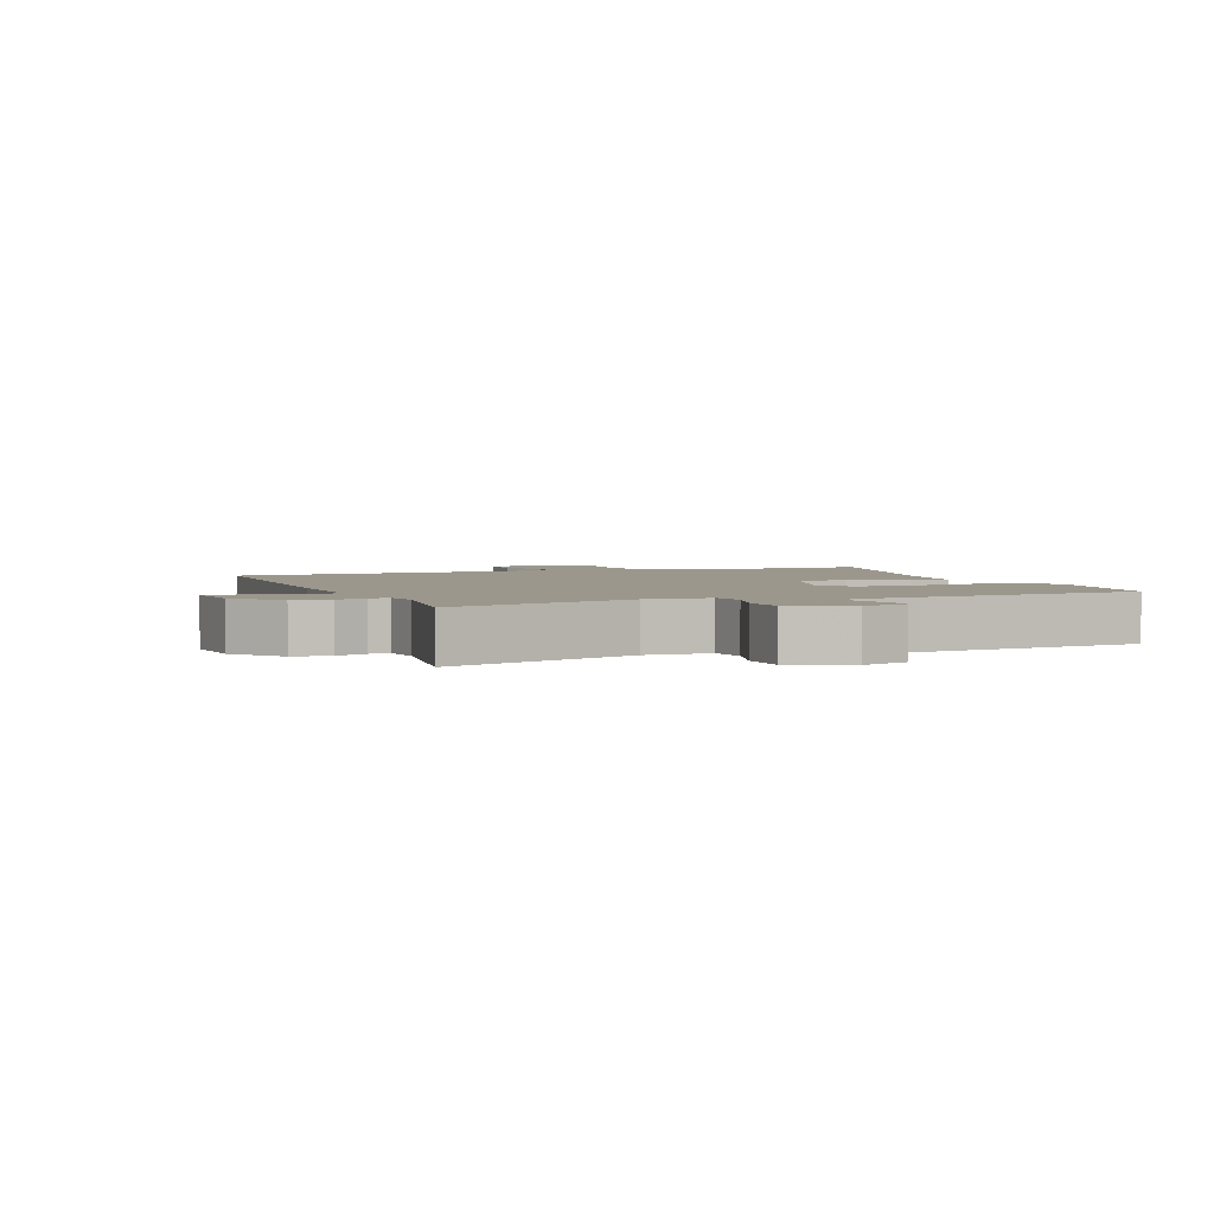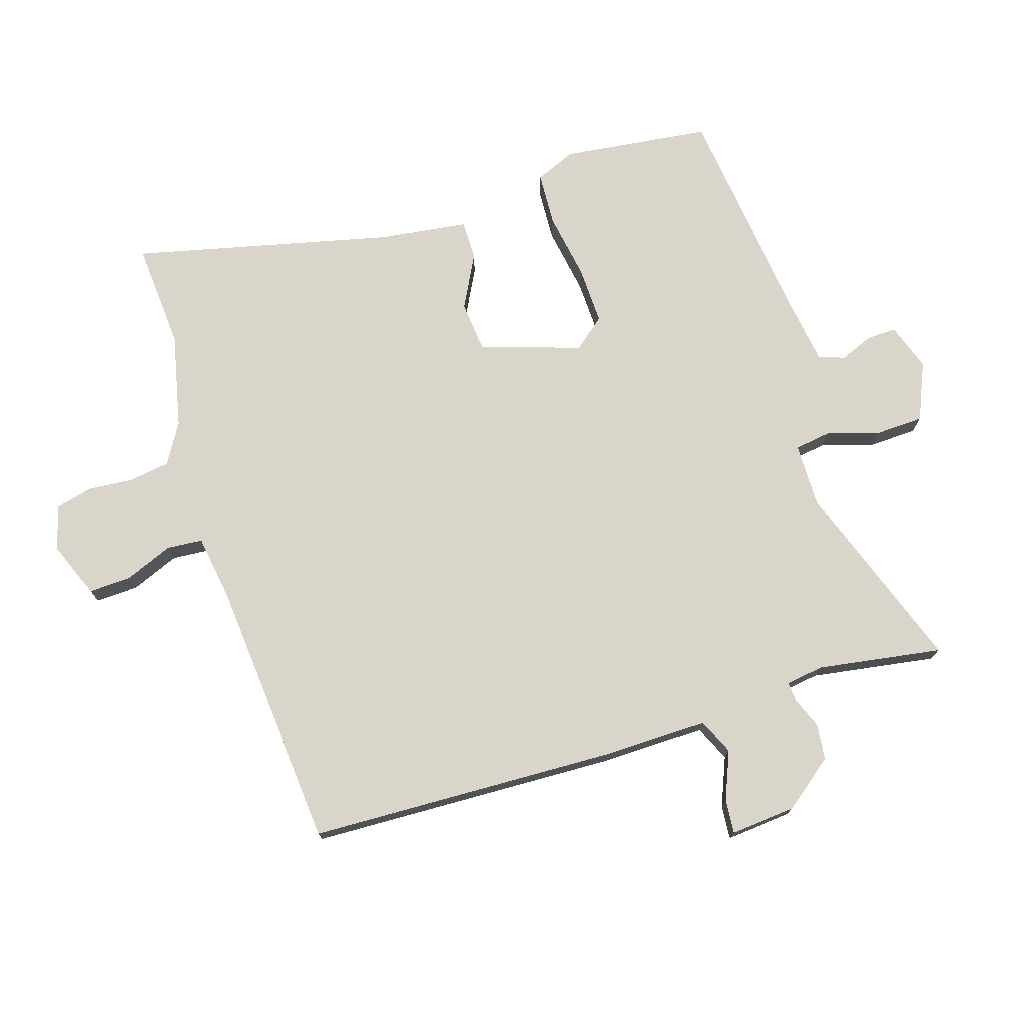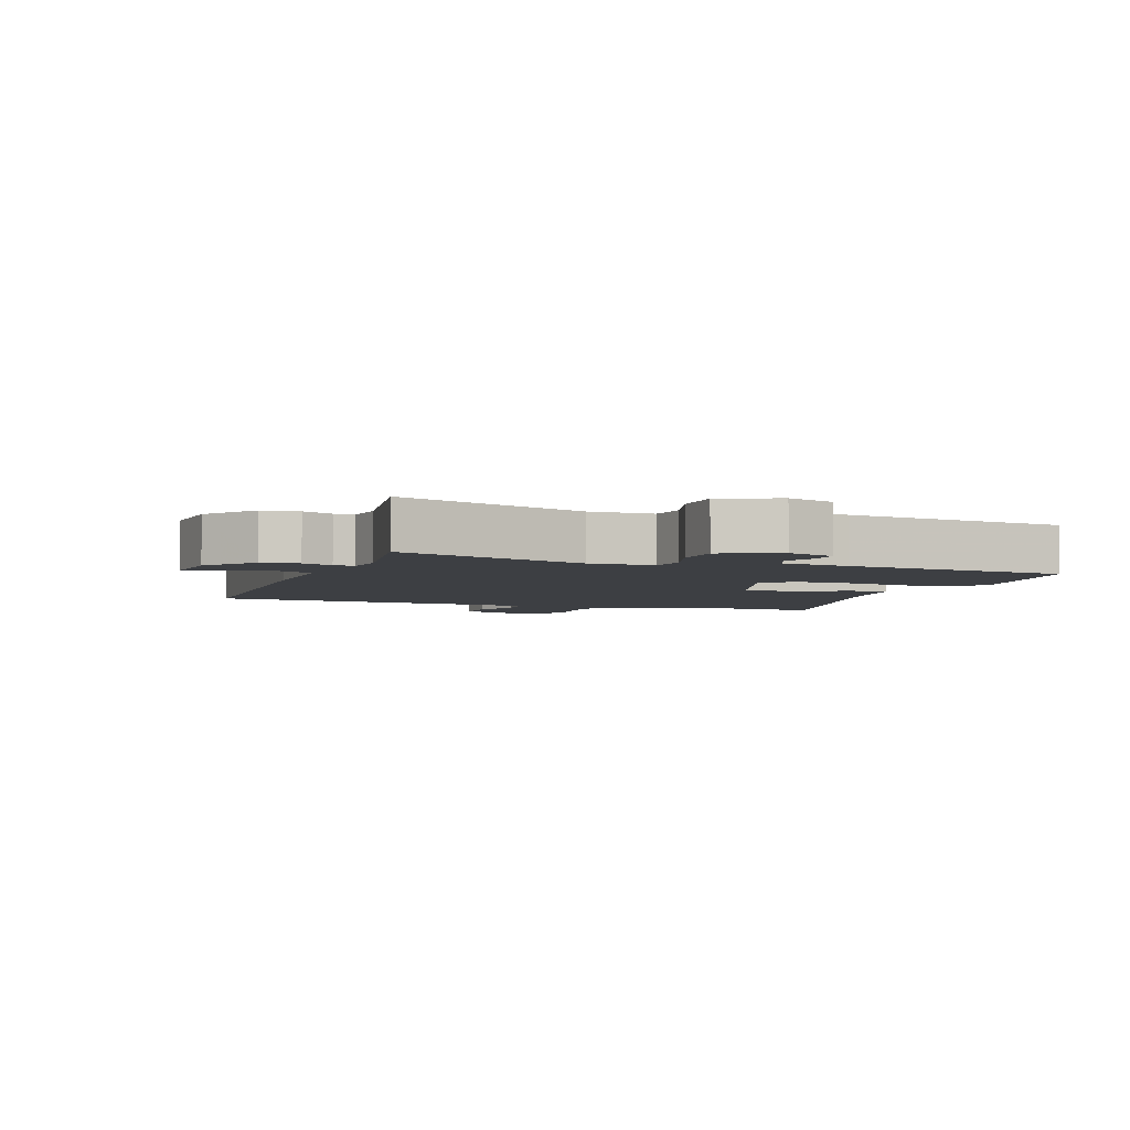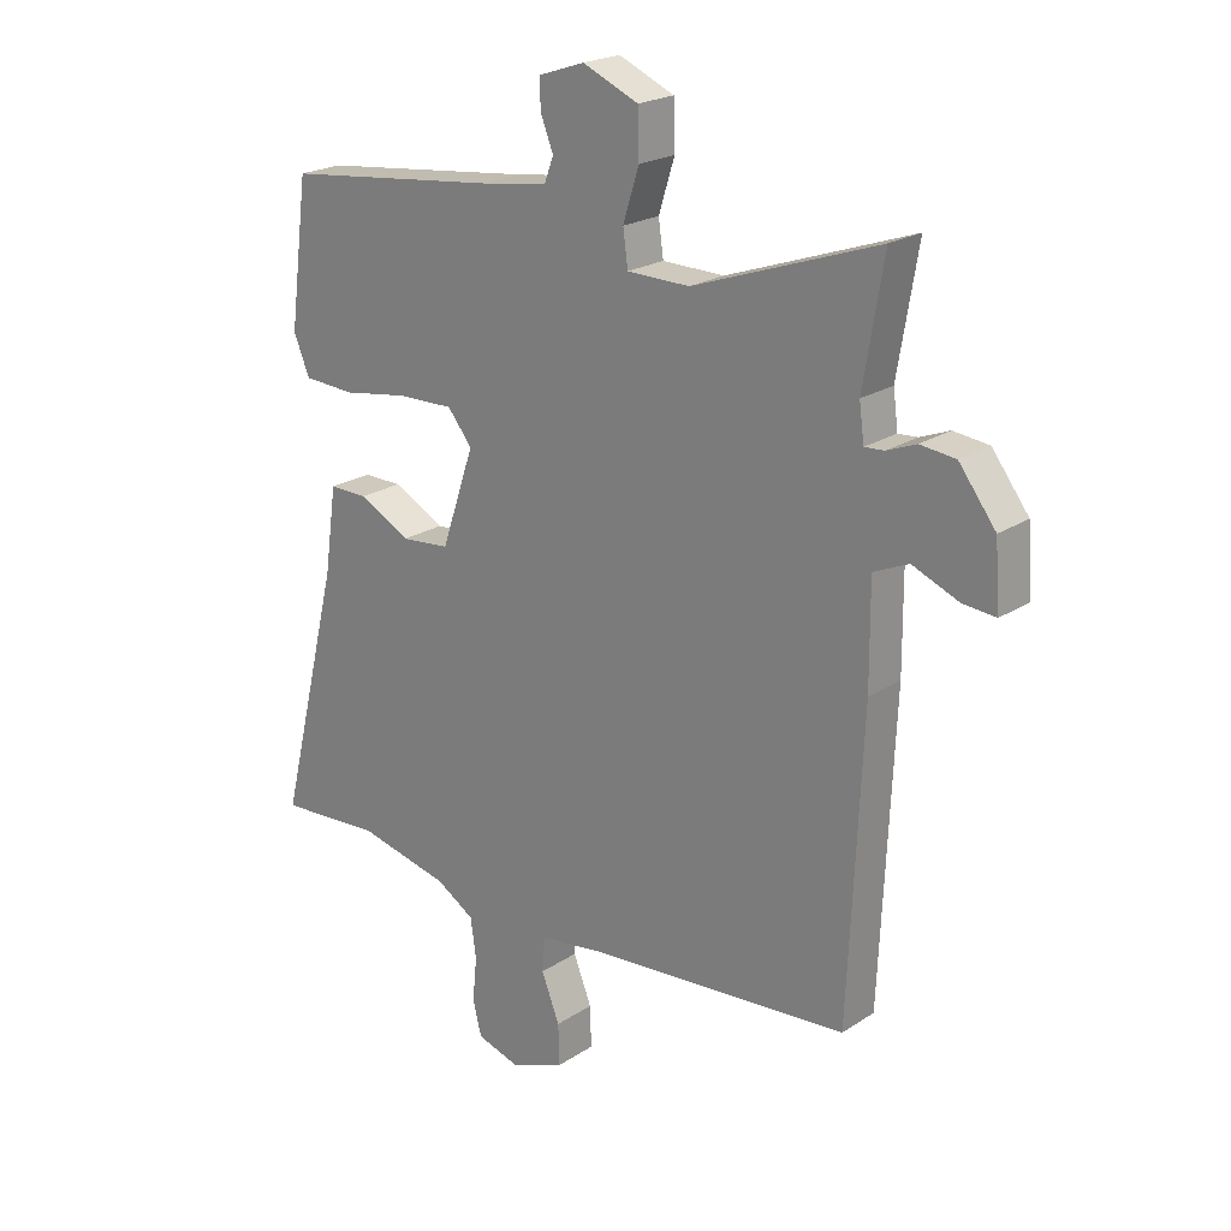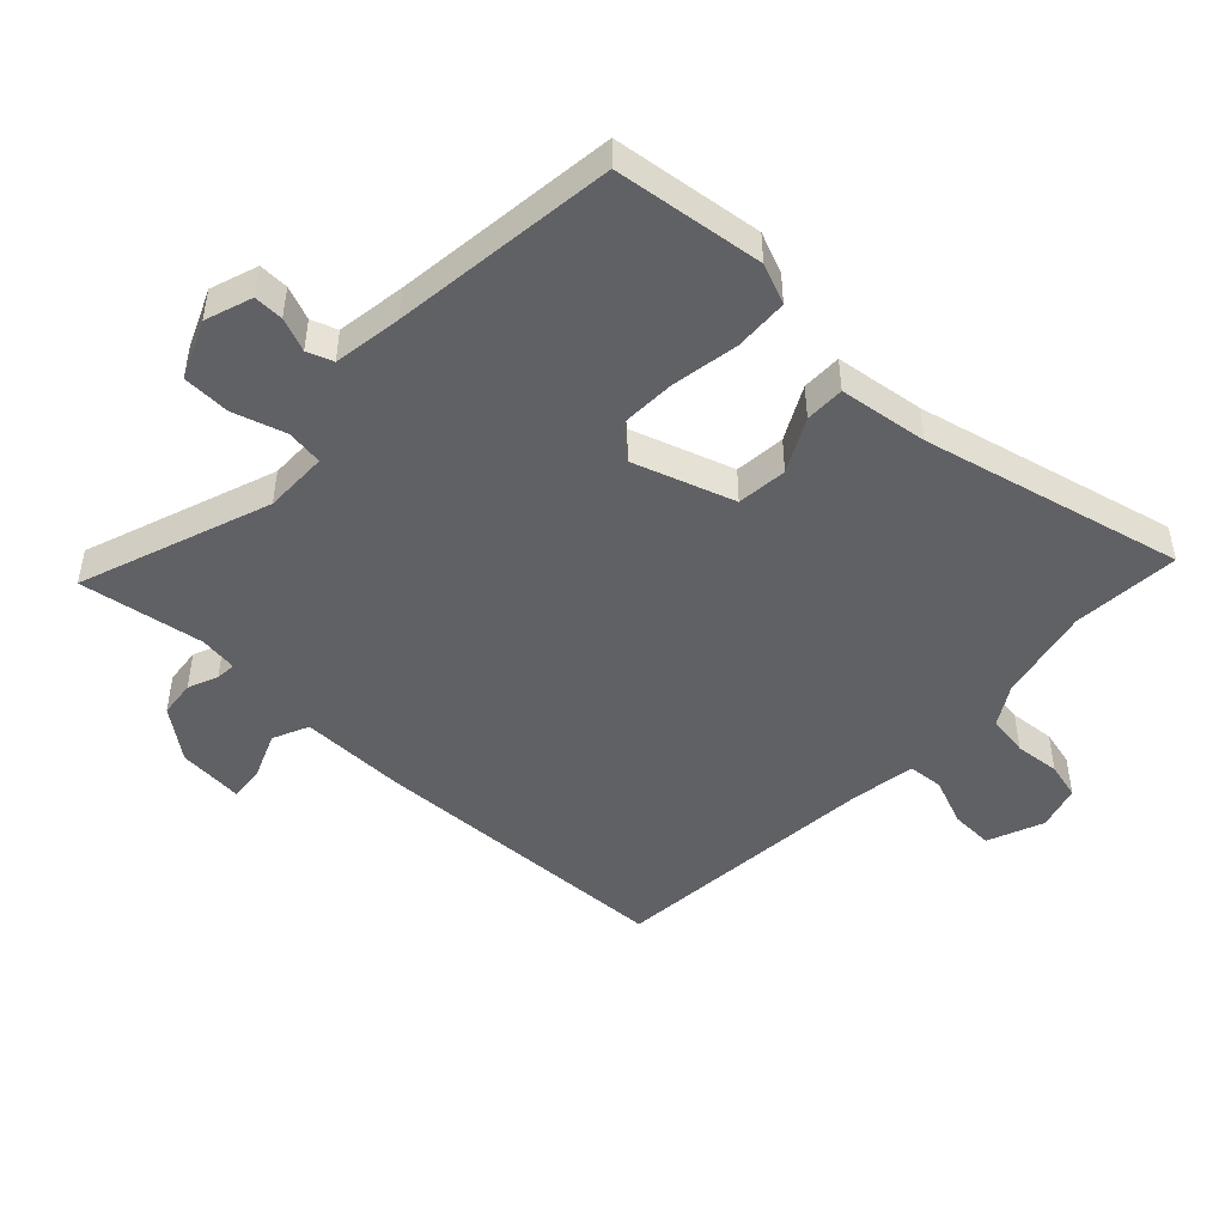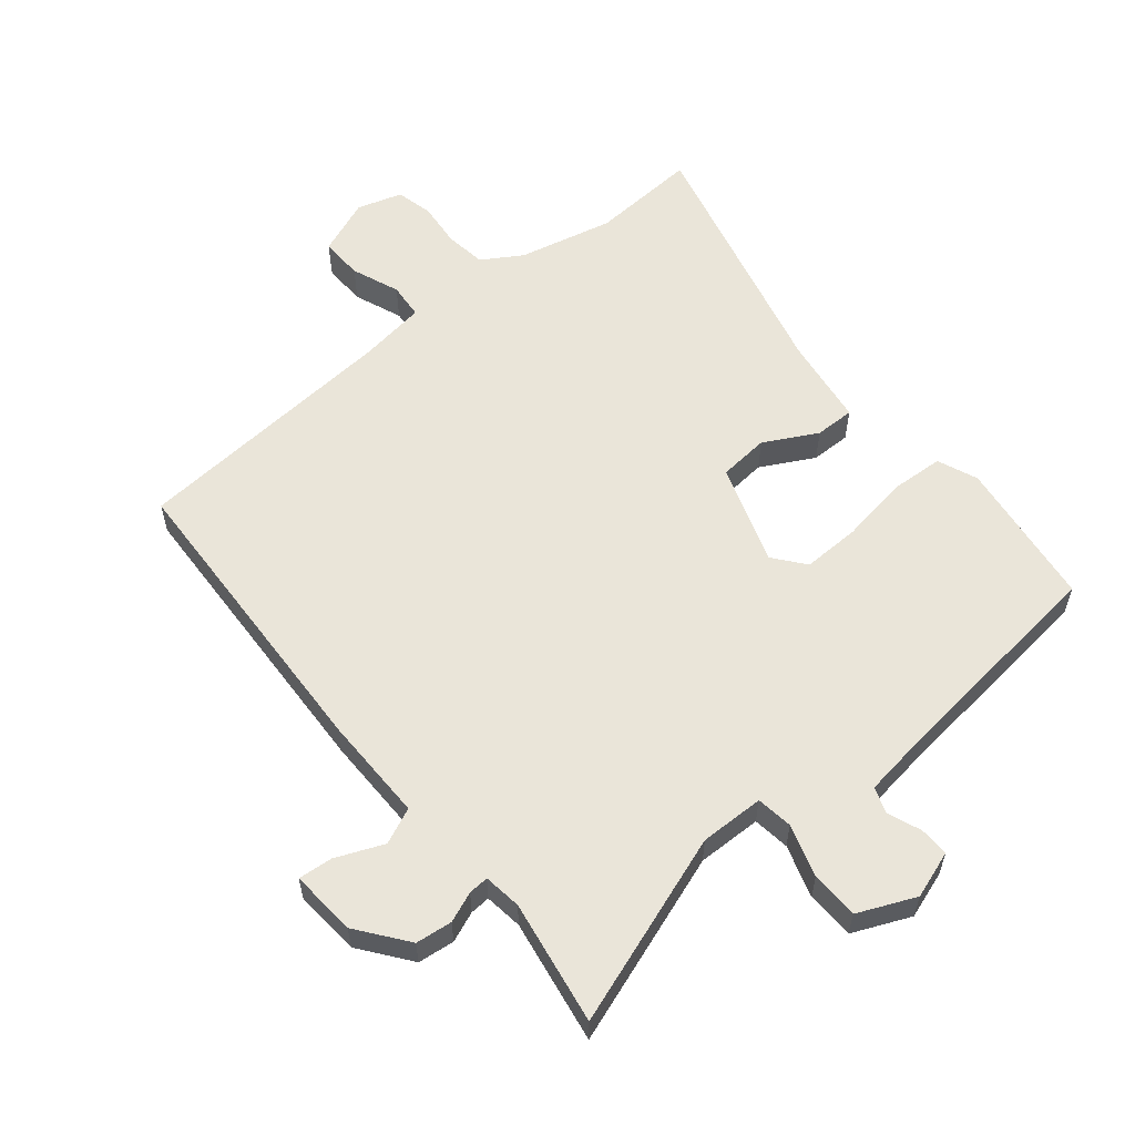
<metadata>
{"format":"obj","ext":"obj","renderer":"f3d","projection":"perspective","resolution":1024,"background":"white","views":[{"elev":2.8,"azim":-21.8,"up":"+Y"},{"elev":74.7,"azim":-108.0,"up":"+Y"},{"elev":-4.1,"azim":-20.3,"up":"+Y"},{"elev":21.6,"azim":-138.8,"up":"+Z"},{"elev":-47.6,"azim":46.1,"up":"+Y"},{"elev":58.4,"azim":-39.5,"up":"+Y"}]}
</metadata>
<code>
v -0.493 0.07 0.568
v -0.19 0.07 0.463
v -0.088 0.07 0.465
v -0.08 0.07 0.523
v -0.106 0.07 0.606
v -0.104 0.07 0.682
v -0.013 0.07 0.722
v 0.062 0.07 0.697
v 0.061 0.07 0.65
v 0.04 0.07 0.597
v 0.055 0.07 0.556
v 0.164 0.07 0.541
v 0.518 0.07 0.502
v 0.549 0.07 0.266
v 0.523 0.07 0.202
v 0.438 0.07 0.197
v 0.331 0.07 0.214
v 0.239 0.07 0.216
v 0.199 0.07 0.166
v 0.253 0.07 0.007
v 0.333 0.07 0
v 0.417 0.07 0.045
v 0.48 0.07 0.046
v 0.5 0.07 -0.095
v 0.601 0.07 -0.506
v 0.431 0.07 -0.496
v 0.281 0.07 -0.531
v 0.218 0.07 -0.57
v 0.209 0.07 -0.635
v 0.216 0.07 -0.707
v 0.202 0.07 -0.765
v 0.131 0.07 -0.787
v 0.042 0.07 -0.752
v 0.044 0.07 -0.684
v 0.074 0.07 -0.608
v 0.069 0.07 -0.551
v -0.037 0.07 -0.536
v -0.466 0.07 -0.504
v -0.488 0.07 -0.014
v -0.487 0.07 0.153
v -0.544 0.07 0.178
v -0.62 0.07 0.146
v -0.674 0.07 0.141
v -0.666 0.07 0.246
v -0.606 0.07 0.325
v -0.548 0.07 0.332
v -0.5 0.07 0.313
v -0.468 0.07 0.311
v -0.46 0.07 0.371
v -0.493 0 0.568
v -0.19 0 0.463
v -0.088 0 0.465
v -0.08 0 0.523
v -0.106 0 0.606
v -0.104 0 0.682
v -0.013 0 0.722
v 0.062 0 0.697
v 0.061 0 0.65
v 0.04 0 0.597
v 0.055 0 0.556
v 0.164 0 0.541
v 0.518 0 0.502
v 0.549 0 0.266
v 0.523 0 0.202
v 0.438 0 0.197
v 0.331 0 0.214
v 0.239 0 0.216
v 0.199 0 0.166
v 0.253 0 0.007
v 0.333 0 0
v 0.417 0 0.045
v 0.48 0 0.046
v 0.5 0 -0.095
v 0.601 0 -0.506
v 0.431 0 -0.496
v 0.281 0 -0.531
v 0.218 0 -0.57
v 0.209 0 -0.635
v 0.216 0 -0.707
v 0.202 0 -0.765
v 0.131 0 -0.787
v 0.042 0 -0.752
v 0.044 0 -0.684
v 0.074 0 -0.608
v 0.069 0 -0.551
v -0.037 0 -0.536
v -0.466 0 -0.504
v -0.488 0 -0.014
v -0.487 0 0.153
v -0.544 0 0.178
v -0.62 0 0.146
v -0.674 0 0.141
v -0.666 0 0.246
v -0.606 0 0.325
v -0.548 0 0.332
v -0.5 0 0.313
v -0.468 0 0.311
v -0.46 0 0.371
f 44 45 46 47
f 44 47 48
f 41 42 43 44
f 40 41 44 48
f 37 38 39 40
f 36 37 40 48
f 32 33 34 35
f 32 35 36
f 29 30 31 32
f 28 29 32 36
f 27 28 36 48
f 24 25 26
f 21 22 23 24
f 20 21 24 26
f 14 15 16 17
f 12 13 14 17
f 11 12 17 18
f 7 8 9 10
f 7 10 11
f 4 5 6 7
f 3 4 7 11
f 49 1 2
f 49 2 3
f 48 49 3
f 20 26 27 48
f 19 20 48 3
f 3 11 18 19
f 96 95 94 93
f 97 96 93
f 93 92 91 90
f 97 93 90 89
f 89 88 87 86
f 97 89 86 85
f 84 83 82 81
f 85 84 81
f 81 80 79 78
f 85 81 78 77
f 97 85 77 76
f 75 74 73
f 73 72 71 70
f 75 73 70 69
f 66 65 64 63
f 66 63 62 61
f 67 66 61 60
f 59 58 57 56
f 60 59 56
f 56 55 54 53
f 60 56 53 52
f 51 50 98
f 52 51 98
f 52 98 97
f 97 76 75 69
f 52 97 69 68
f 68 67 60 52
f 1 50 51 2
f 2 51 52 3
f 3 52 53 4
f 4 53 54 5
f 5 54 55 6
f 6 55 56 7
f 7 56 57 8
f 8 57 58 9
f 9 58 59 10
f 10 59 60 11
f 11 60 61 12
f 12 61 62 13
f 13 62 63 14
f 14 63 64 15
f 15 64 65 16
f 16 65 66 17
f 17 66 67 18
f 18 67 68 19
f 19 68 69 20
f 20 69 70 21
f 21 70 71 22
f 22 71 72 23
f 23 72 73 24
f 24 73 74 25
f 25 74 75 26
f 26 75 76 27
f 27 76 77 28
f 28 77 78 29
f 29 78 79 30
f 30 79 80 31
f 31 80 81 32
f 32 81 82 33
f 33 82 83 34
f 34 83 84 35
f 35 84 85 36
f 36 85 86 37
f 37 86 87 38
f 38 87 88 39
f 39 88 89 40
f 40 89 90 41
f 41 90 91 42
f 42 91 92 43
f 43 92 93 44
f 44 93 94 45
f 45 94 95 46
f 46 95 96 47
f 47 96 97 48
f 48 97 98 49
f 49 98 50 1

</code>
